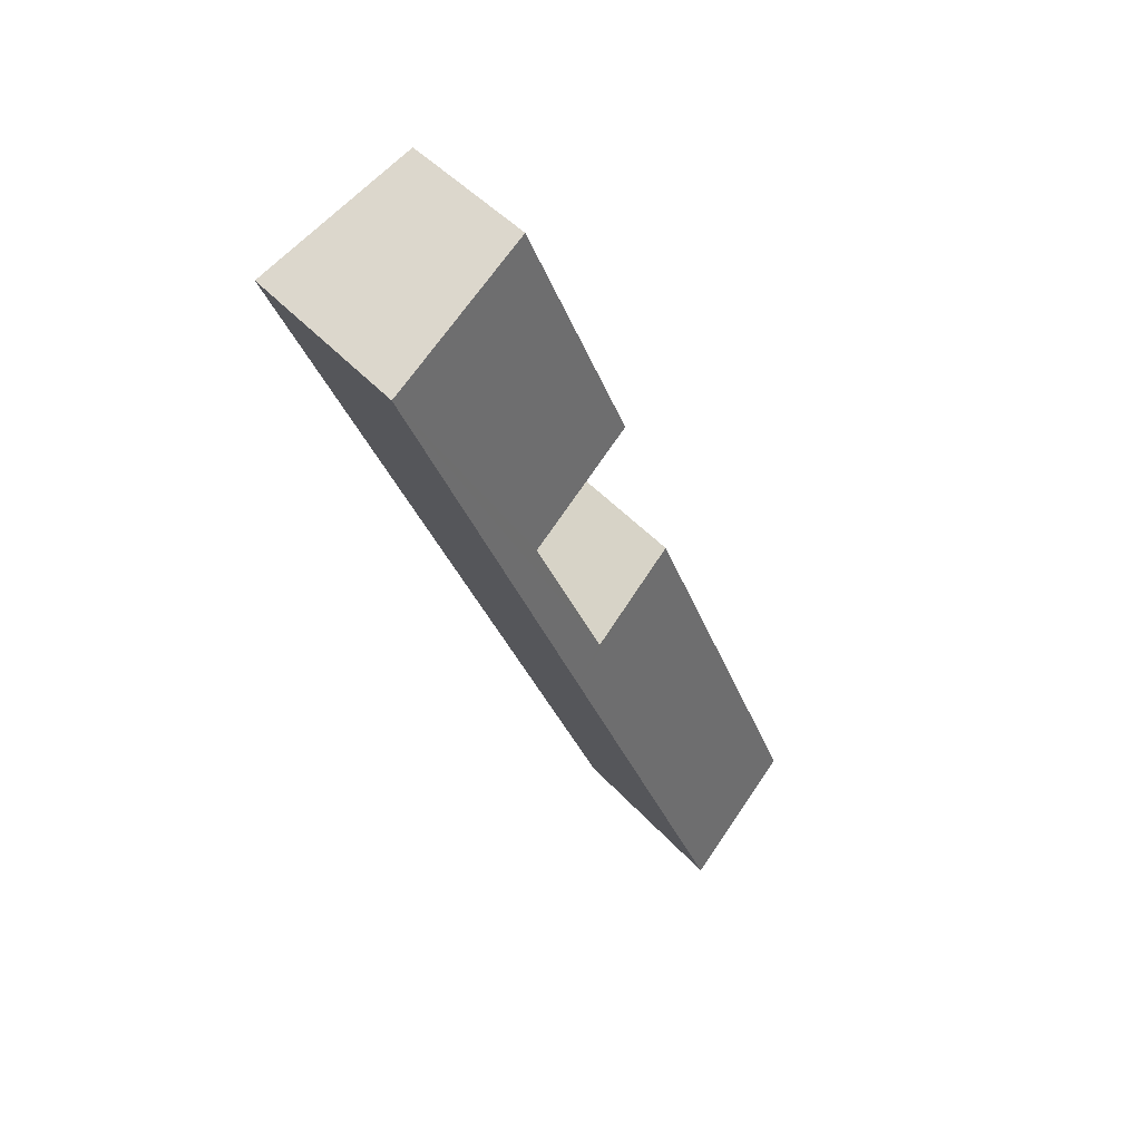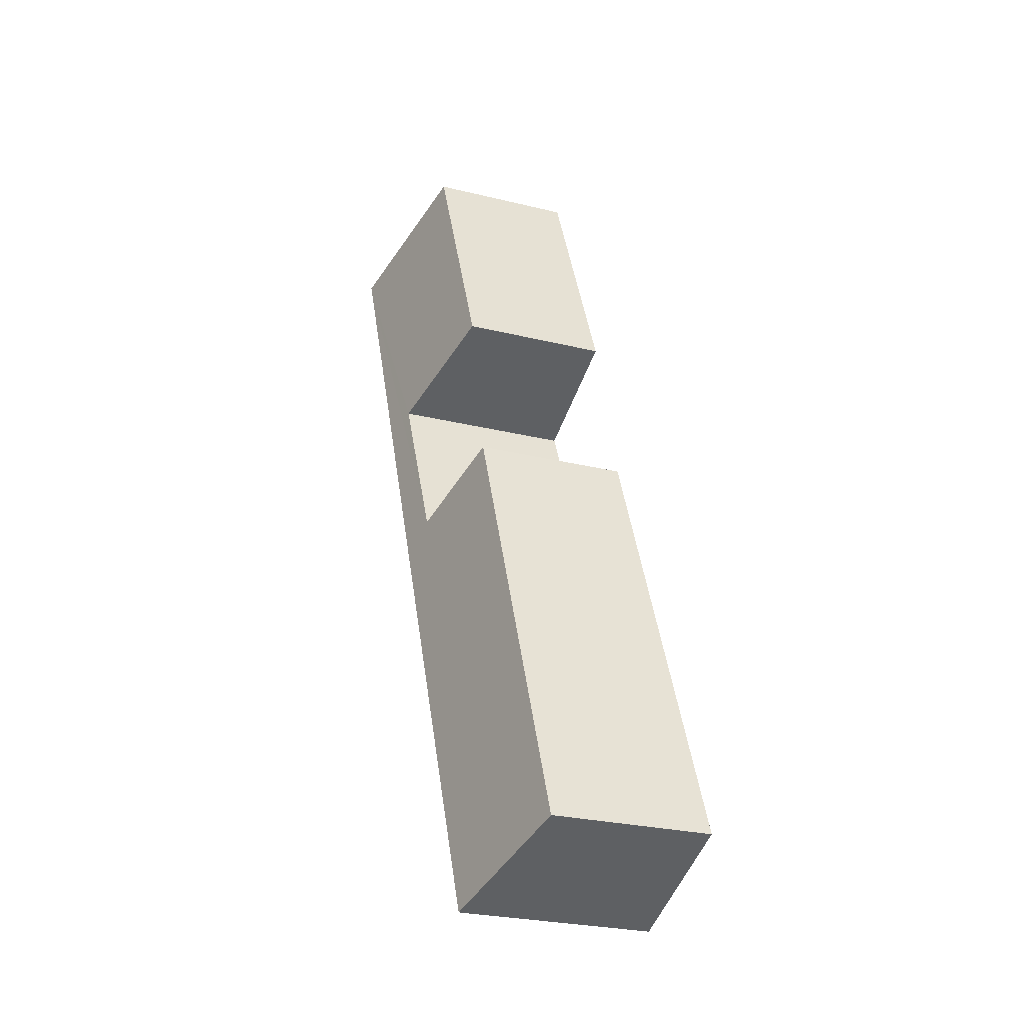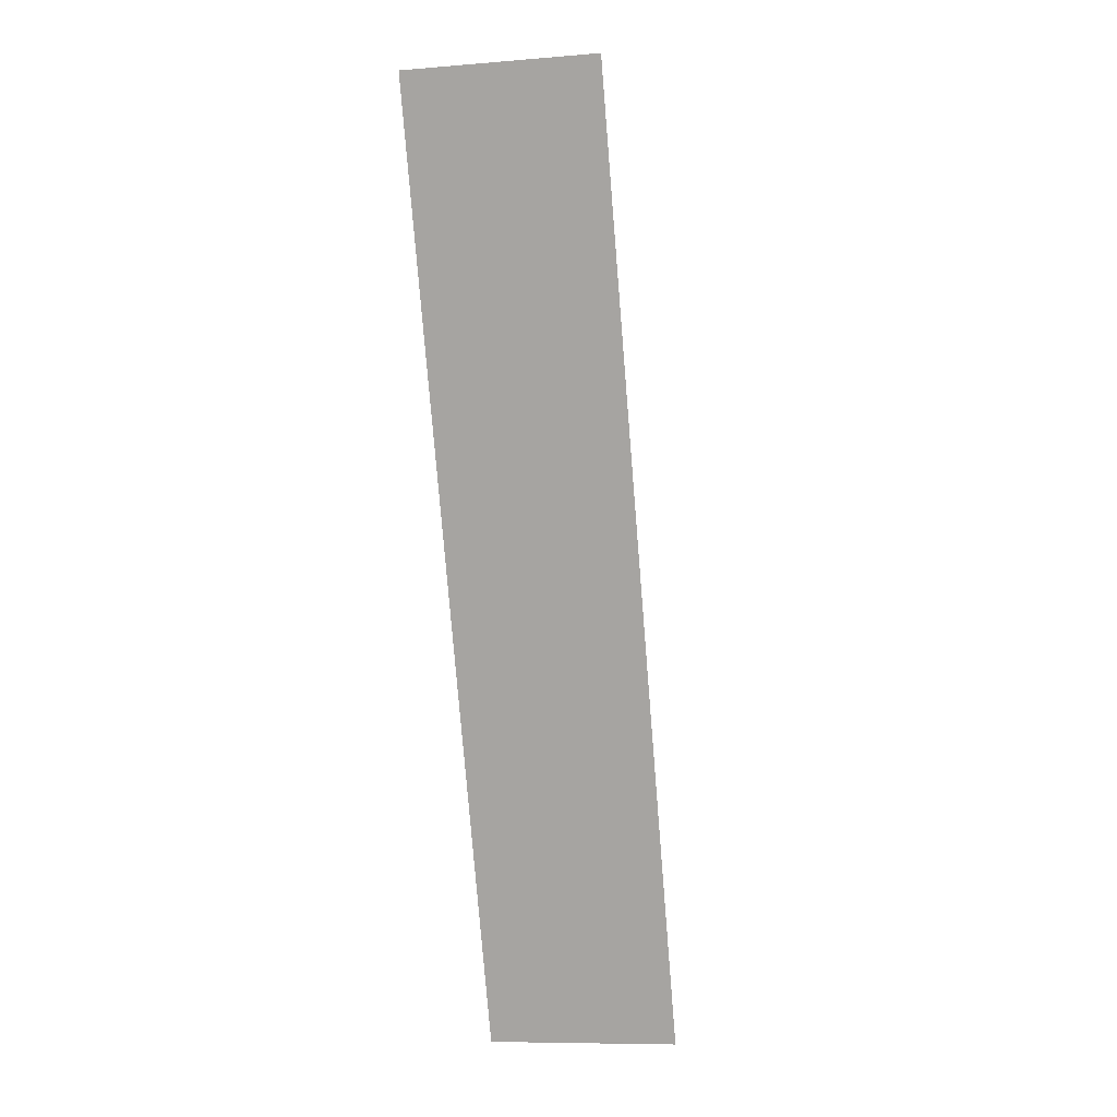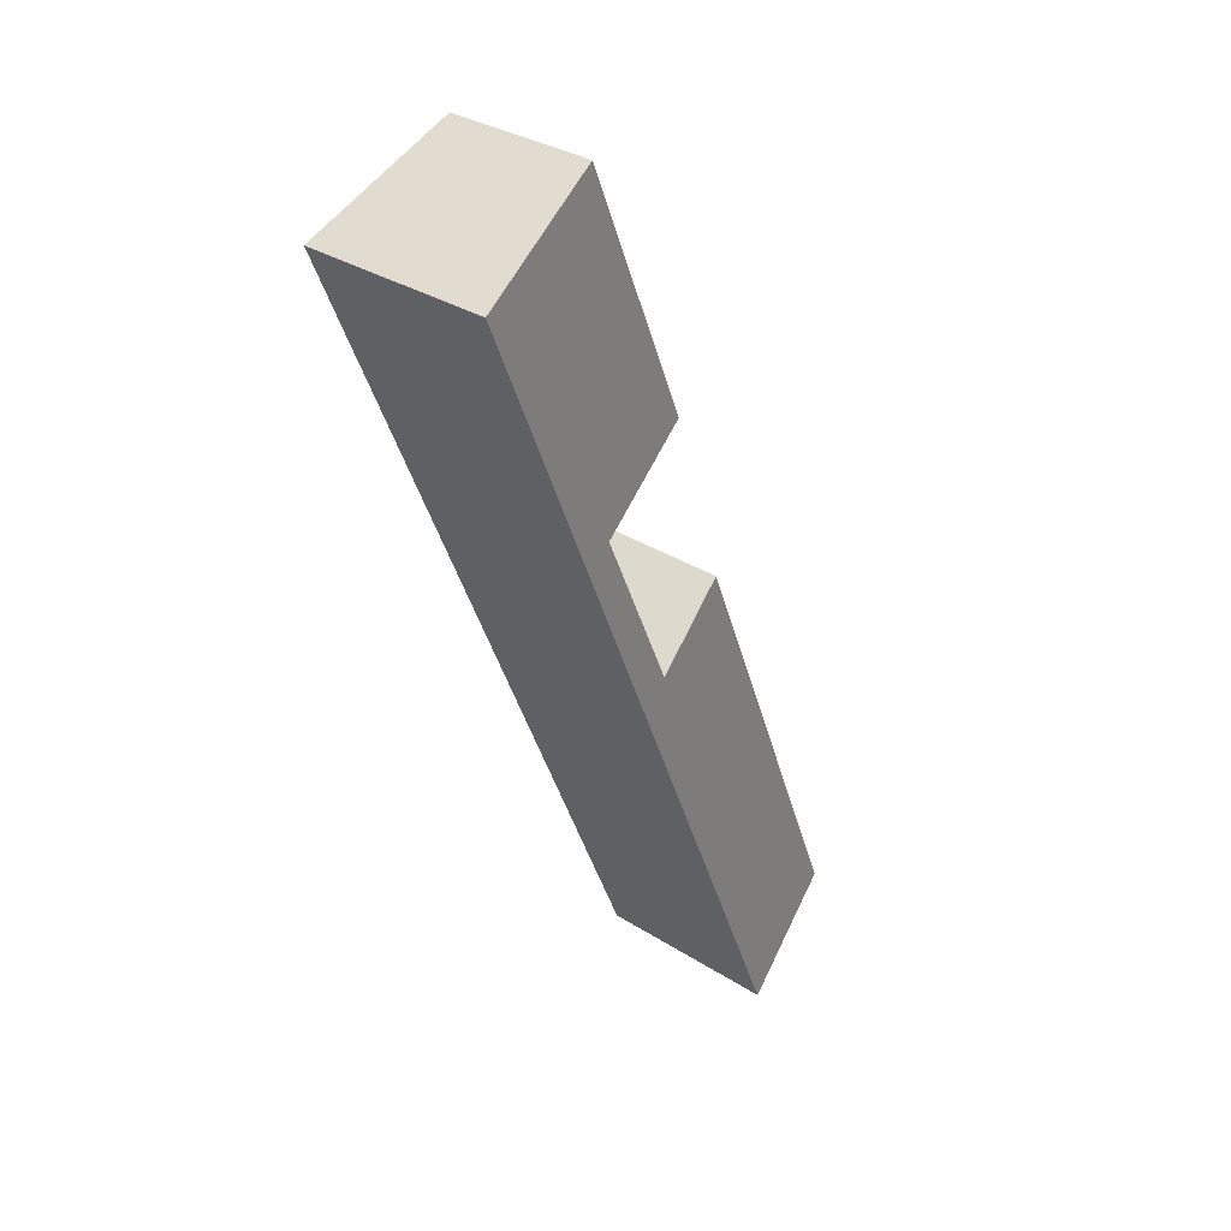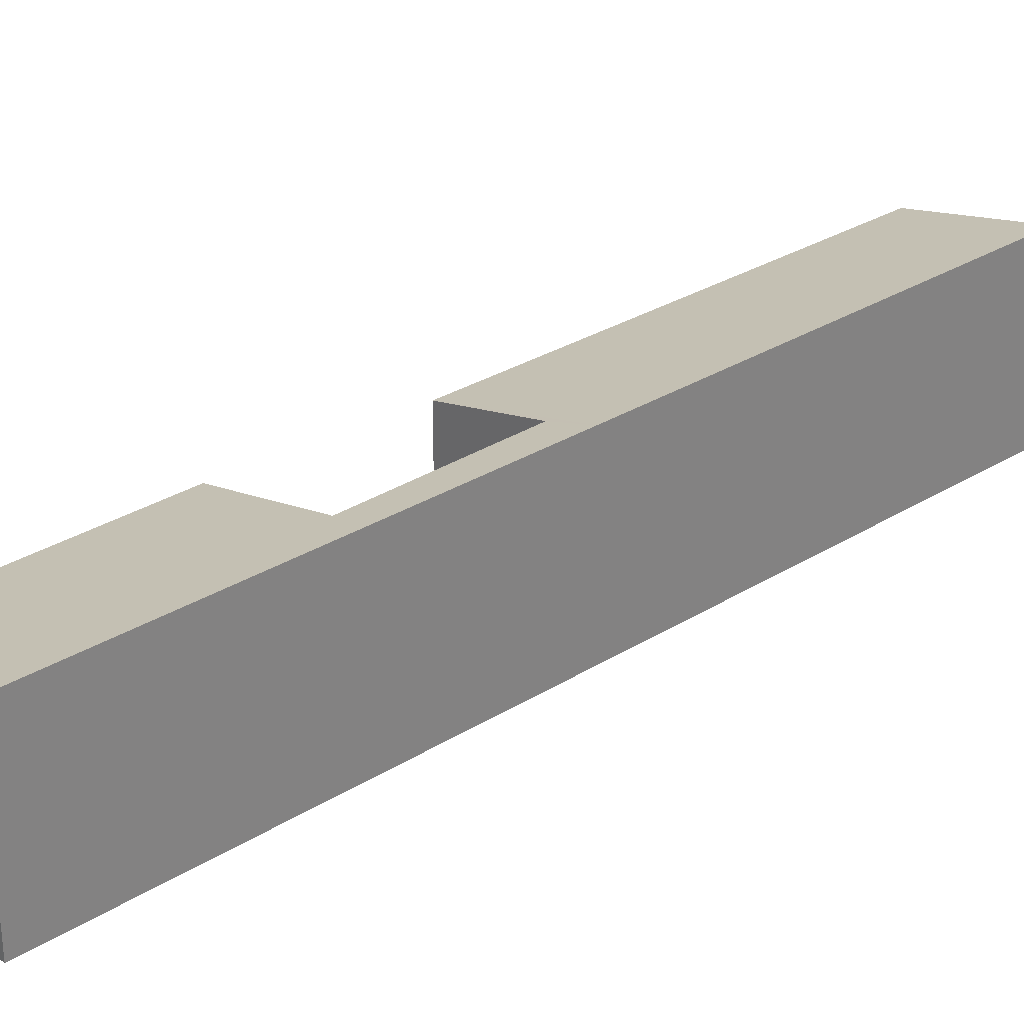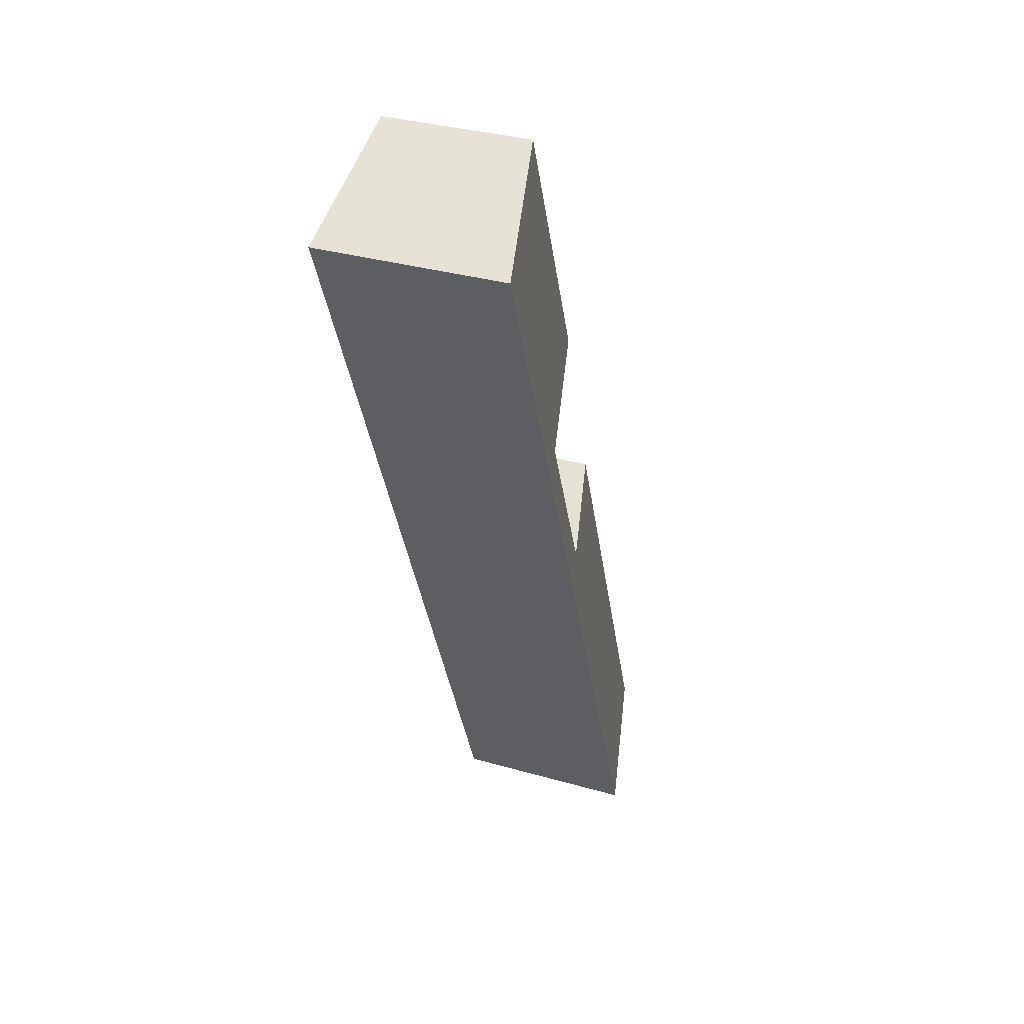
<metadata>
{"format":"obj","ext":"obj","renderer":"f3d","projection":"perspective","resolution":1024,"background":"white","views":[{"elev":45.4,"azim":141.1,"up":"+Z"},{"elev":-26.7,"azim":-111.0,"up":"+Z"},{"elev":-9.0,"azim":102.5,"up":"+Z"},{"elev":33.2,"azim":130.9,"up":"+Z"},{"elev":29.5,"azim":69.5,"up":"+Y"},{"elev":34.4,"azim":111.0,"up":"+Z"}]}
</metadata>
<code>
v  0 2.784 1.705e-16
v  2.514 3.411 -0.946
v  2.503 3.411 -0.972
v  5.724 3.411 6.978
v  3.263 2.771 8.205
v  5.113 3.242 7.399
v  9.027 3.411 15.13
v  6.448 3.258 10.52
v  4.175 2.685 11.44
v  6.129 2.691 16.19
v  6.129 -9.912e-16 16.19
v  4.175 -7.006e-16 11.44
v  0 0 0
v  3.263 -5.024e-16 8.205
v  9.027 -9.266e-16 15.13
v  5.724 -4.273e-16 6.978
v  2.514 5.793e-17 -0.946
v  2.503 5.952e-17 -0.972
v  6.448 -6.44e-16 10.52
v  5.113 -4.531e-16 7.399
g defaultobject
f 1 2 3
f 2 1 4
f 4 1 5
f 4 5 6
f 6 7 4
f 7 6 8
f 7 8 9
f 7 9 10
f 9 11 10
f 11 9 12
f 13 5 1
f 5 13 14
f 10 15 7
f 15 10 11
f 15 4 7
f 4 15 16
f 4 16 2
f 2 16 17
f 2 17 3
f 3 17 18
f 18 1 3
f 1 18 13
f 19 9 8
f 9 19 12
f 5 20 6
f 20 5 14
f 6 19 8
f 19 6 20
f 15 20 16
f 20 15 19
f 19 15 12
f 12 15 11
f 17 13 18
f 13 17 16
f 13 16 14
f 14 16 20

</code>
